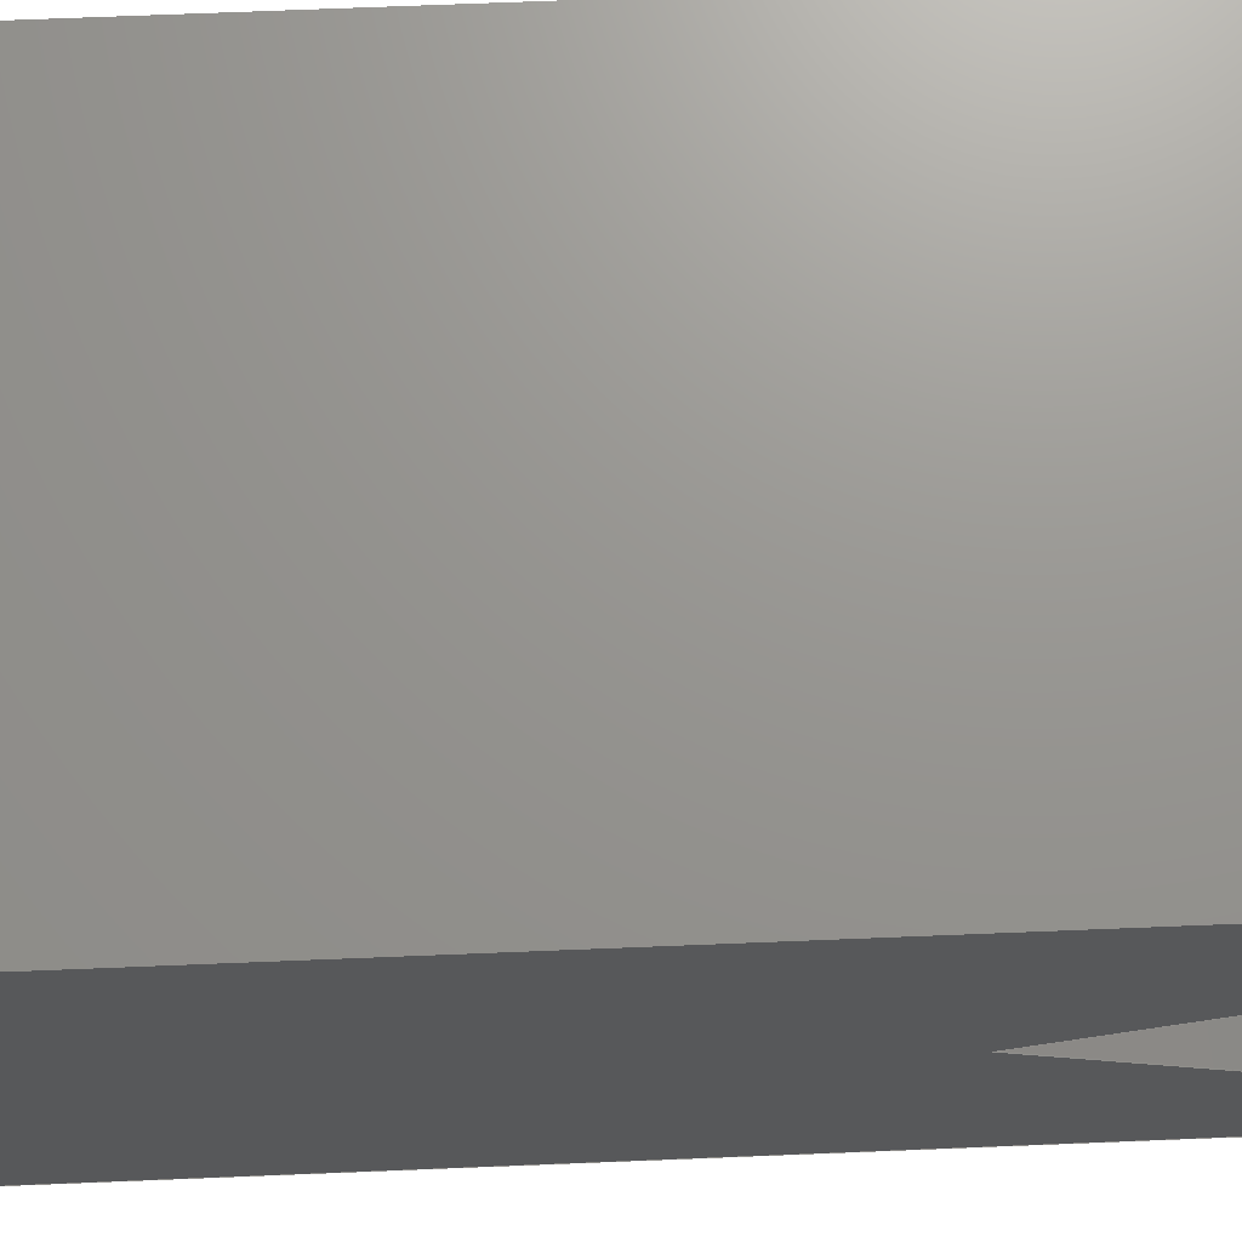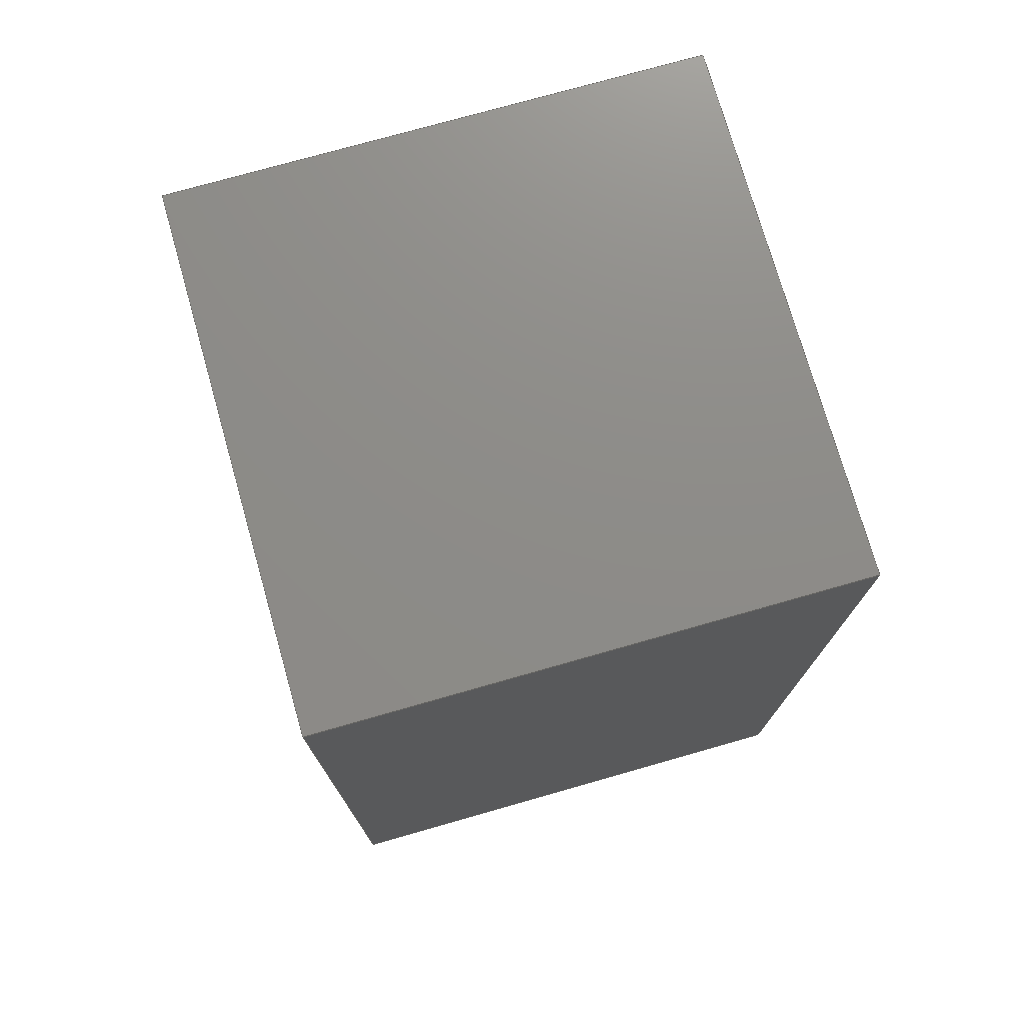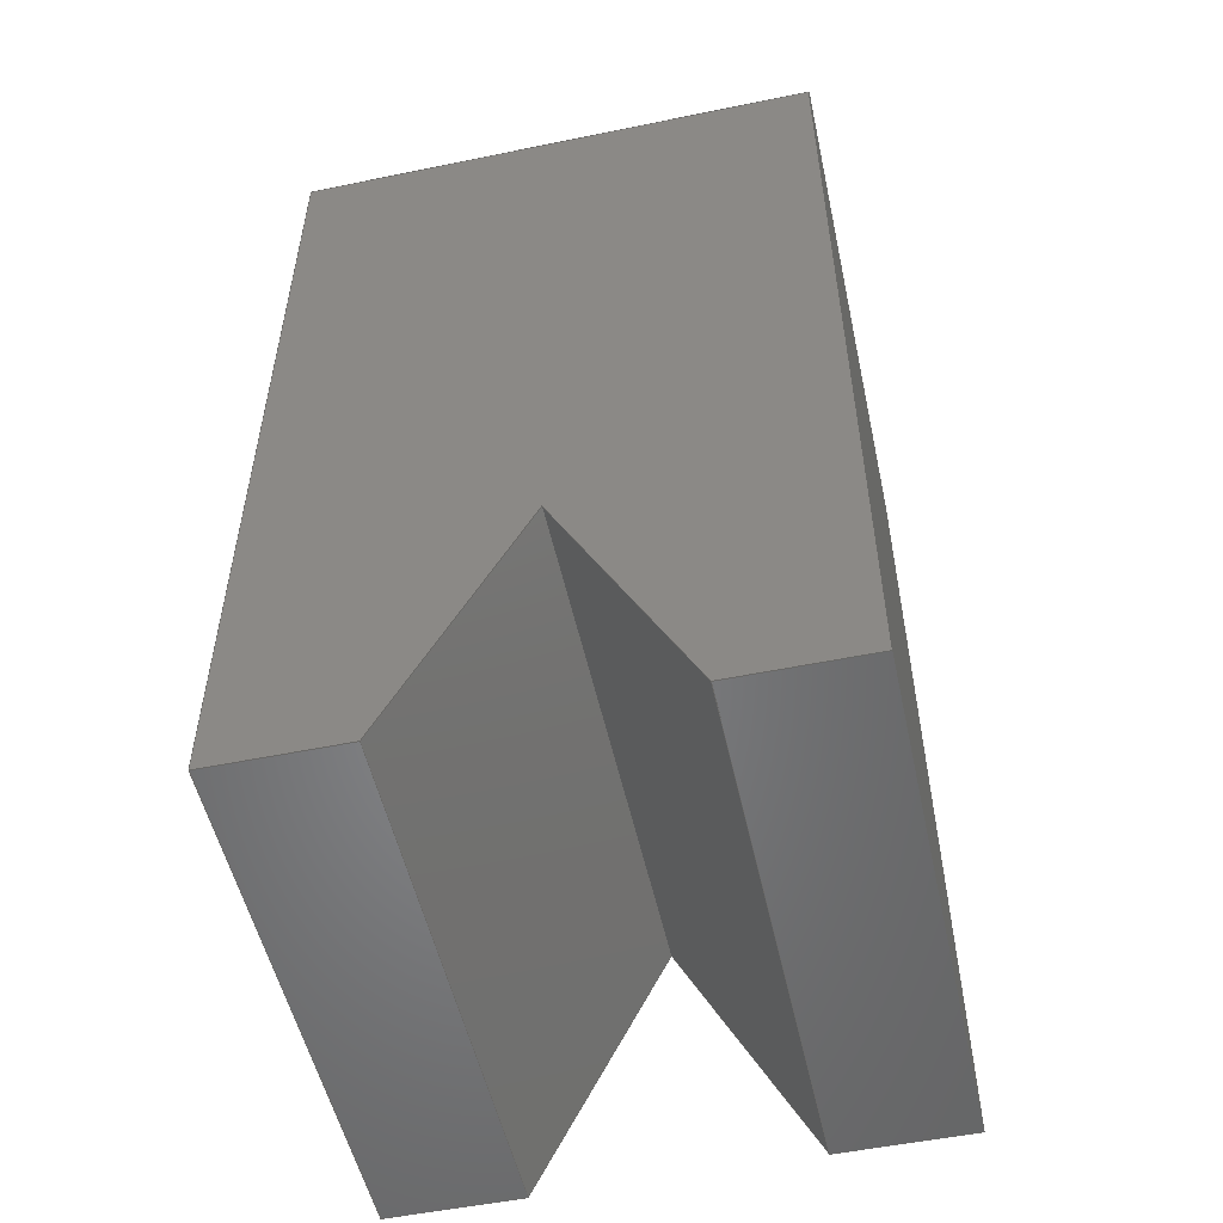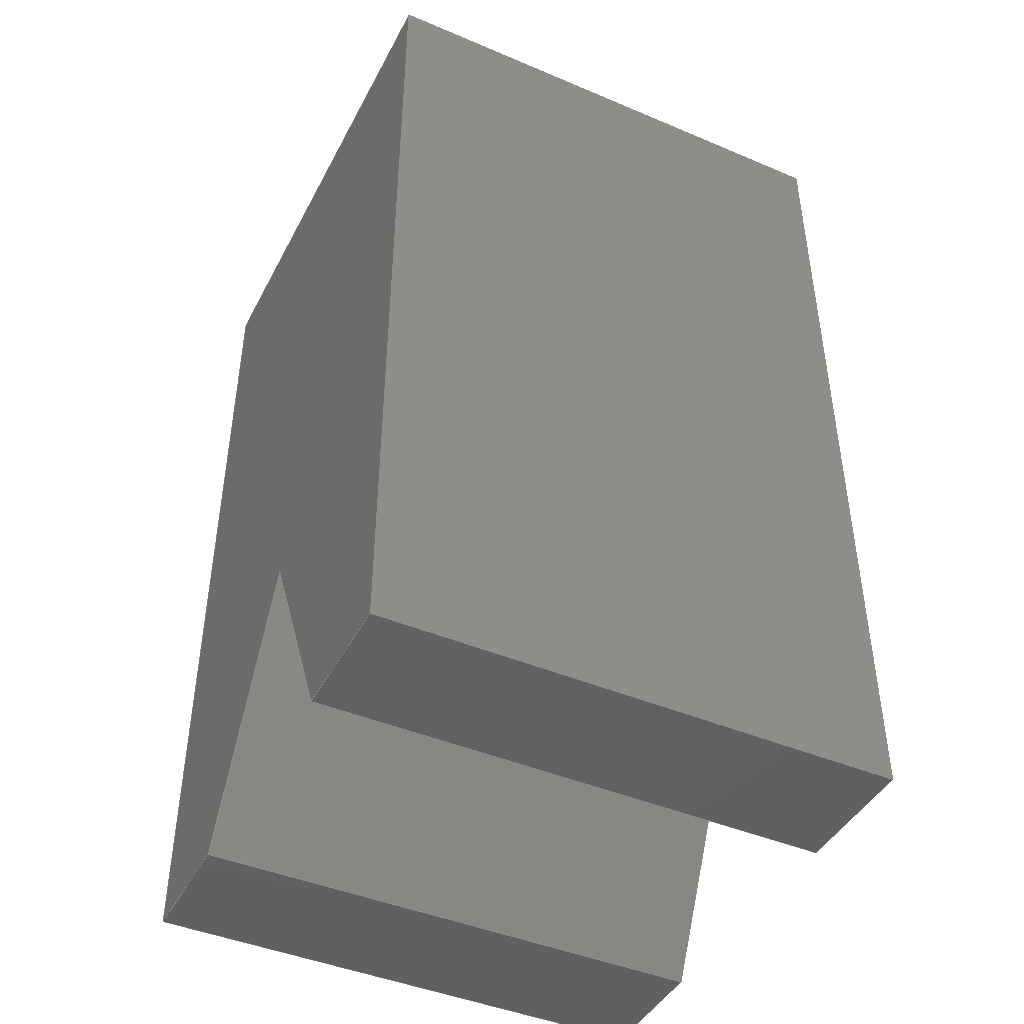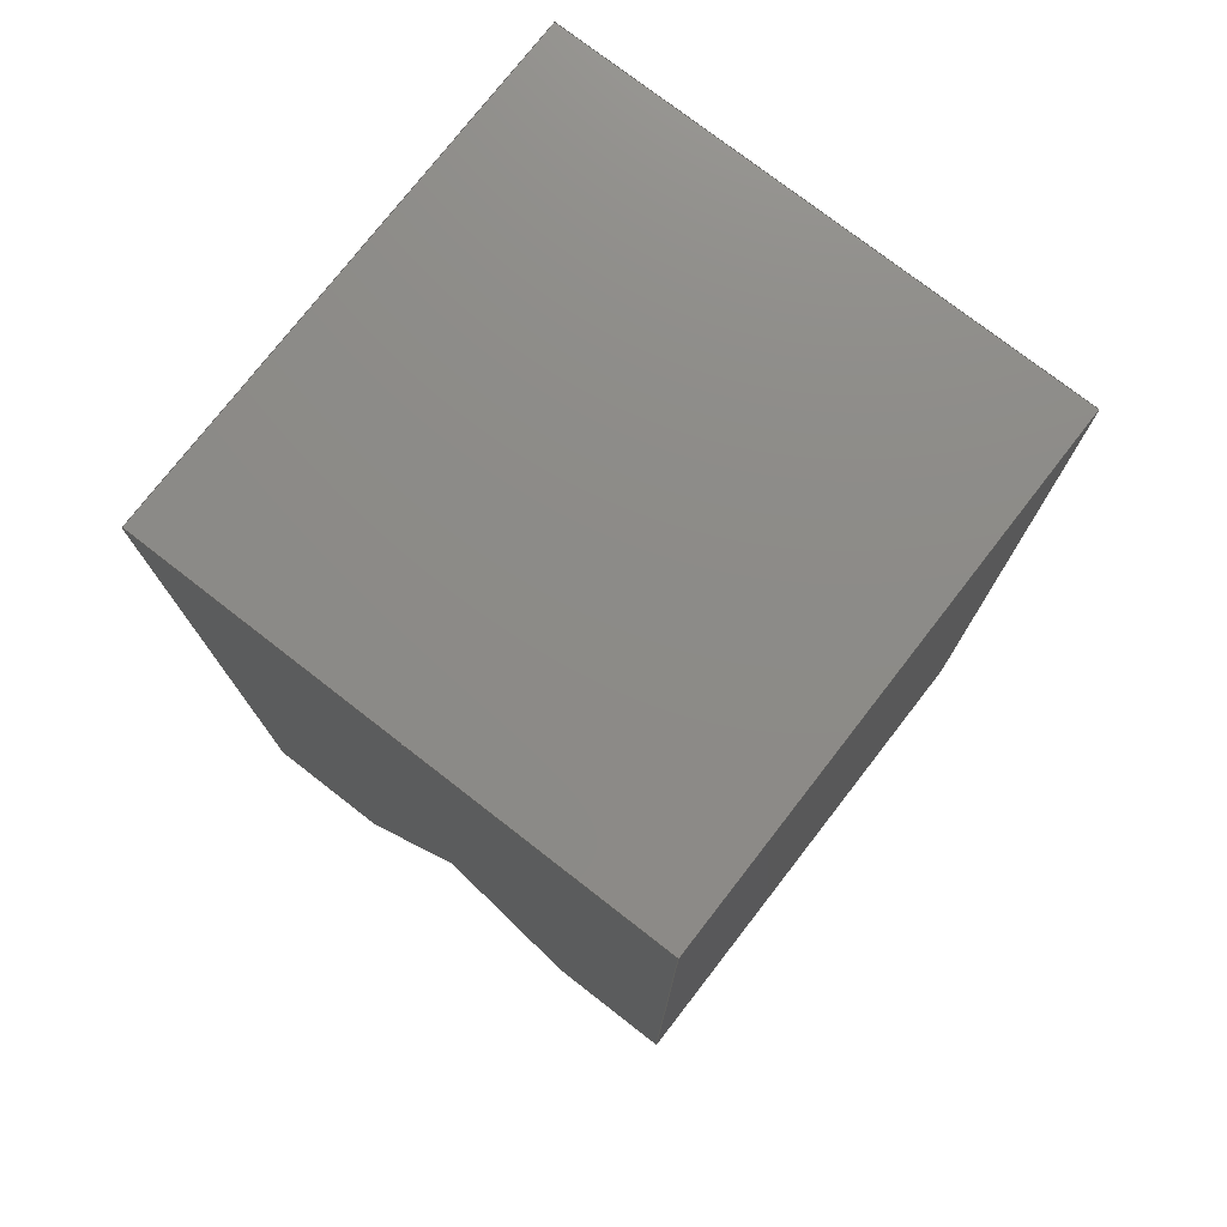
<metadata>
{"format":"step","ext":"step","renderer":"f3d","projection":"perspective","resolution":1024,"background":"white","views":[{"elev":70.7,"azim":-92.3,"up":"+Z"},{"elev":75.0,"azim":164.1,"up":"+Y"},{"elev":-52.9,"azim":-77.6,"up":"+Y"},{"elev":-44.1,"azim":-26.3,"up":"+Y"},{"elev":76.2,"azim":127.8,"up":"+Y"}]}
</metadata>
<code>
ISO-10303-21;
DATA;
#1=MECHANICAL_DESIGN_GEOMETRIC_PRESENTATION_REPRESENTATION('',(#4),#273);
#2=SHAPE_REPRESENTATION_RELATIONSHIP('SRR','None',#280,#3);
#3=ADVANCED_BREP_SHAPE_REPRESENTATION('',(#5),#272);
#4=STYLED_ITEM('',(#289),#5);
#5=MANIFOLD_SOLID_BREP('Body1',#161);
#6=FACE_OUTER_BOUND('',#15,.T.);
#7=FACE_OUTER_BOUND('',#16,.T.);
#8=FACE_OUTER_BOUND('',#17,.T.);
#9=FACE_OUTER_BOUND('',#18,.T.);
#10=FACE_OUTER_BOUND('',#19,.T.);
#11=FACE_OUTER_BOUND('',#20,.T.);
#12=FACE_OUTER_BOUND('',#21,.T.);
#13=FACE_OUTER_BOUND('',#22,.T.);
#14=FACE_OUTER_BOUND('',#23,.T.);
#15=EDGE_LOOP('',(#101,#102,#103,#104));
#16=EDGE_LOOP('',(#105,#106,#107,#108));
#17=EDGE_LOOP('',(#109,#110,#111,#112));
#18=EDGE_LOOP('',(#113,#114,#115,#116));
#19=EDGE_LOOP('',(#117,#118,#119,#120));
#20=EDGE_LOOP('',(#121,#122,#123,#124));
#21=EDGE_LOOP('',(#125,#126,#127,#128));
#22=EDGE_LOOP('',(#129,#130,#131,#132,#133,#134,#135));
#23=EDGE_LOOP('',(#136,#137,#138,#139,#140,#141,#142));
#24=LINE('',#229,#45);
#25=LINE('',#231,#46);
#26=LINE('',#233,#47);
#27=LINE('',#234,#48);
#28=LINE('',#237,#49);
#29=LINE('',#239,#50);
#30=LINE('',#240,#51);
#31=LINE('',#243,#52);
#32=LINE('',#245,#53);
#33=LINE('',#246,#54);
#34=LINE('',#249,#55);
#35=LINE('',#251,#56);
#36=LINE('',#252,#57);
#37=LINE('',#255,#58);
#38=LINE('',#257,#59);
#39=LINE('',#258,#60);
#40=LINE('',#261,#61);
#41=LINE('',#263,#62);
#42=LINE('',#264,#63);
#43=LINE('',#266,#64);
#44=LINE('',#267,#65);
#45=VECTOR('',#188,10);
#46=VECTOR('',#189,10);
#47=VECTOR('',#190,10);
#48=VECTOR('',#191,10);
#49=VECTOR('',#194,10);
#50=VECTOR('',#195,10);
#51=VECTOR('',#196,10);
#52=VECTOR('',#199,10);
#53=VECTOR('',#200,10);
#54=VECTOR('',#201,10);
#55=VECTOR('',#204,10);
#56=VECTOR('',#205,10);
#57=VECTOR('',#206,10);
#58=VECTOR('',#209,10);
#59=VECTOR('',#210,10);
#60=VECTOR('',#211,10);
#61=VECTOR('',#214,10);
#62=VECTOR('',#215,10);
#63=VECTOR('',#216,10);
#64=VECTOR('',#219,10);
#65=VECTOR('',#220,10);
#66=VERTEX_POINT('',#227);
#67=VERTEX_POINT('',#228);
#68=VERTEX_POINT('',#230);
#69=VERTEX_POINT('',#232);
#70=VERTEX_POINT('',#236);
#71=VERTEX_POINT('',#238);
#72=VERTEX_POINT('',#242);
#73=VERTEX_POINT('',#244);
#74=VERTEX_POINT('',#248);
#75=VERTEX_POINT('',#250);
#76=VERTEX_POINT('',#254);
#77=VERTEX_POINT('',#256);
#78=VERTEX_POINT('',#260);
#79=VERTEX_POINT('',#262);
#80=EDGE_CURVE('',#66,#67,#24,.T.);
#81=EDGE_CURVE('',#67,#68,#25,.T.);
#82=EDGE_CURVE('',#69,#68,#26,.T.);
#83=EDGE_CURVE('',#66,#69,#27,.T.);
#84=EDGE_CURVE('',#70,#66,#28,.T.);
#85=EDGE_CURVE('',#71,#69,#29,.T.);
#86=EDGE_CURVE('',#70,#71,#30,.T.);
#87=EDGE_CURVE('',#72,#70,#31,.T.);
#88=EDGE_CURVE('',#73,#71,#32,.T.);
#89=EDGE_CURVE('',#72,#73,#33,.T.);
#90=EDGE_CURVE('',#74,#72,#34,.T.);
#91=EDGE_CURVE('',#75,#73,#35,.T.);
#92=EDGE_CURVE('',#74,#75,#36,.T.);
#93=EDGE_CURVE('',#76,#74,#37,.T.);
#94=EDGE_CURVE('',#77,#75,#38,.T.);
#95=EDGE_CURVE('',#76,#77,#39,.T.);
#96=EDGE_CURVE('',#78,#76,#40,.T.);
#97=EDGE_CURVE('',#79,#77,#41,.T.);
#98=EDGE_CURVE('',#78,#79,#42,.T.);
#99=EDGE_CURVE('',#67,#78,#43,.T.);
#100=EDGE_CURVE('',#68,#79,#44,.T.);
#101=ORIENTED_EDGE('',*,*,#80,.T.);
#102=ORIENTED_EDGE('',*,*,#81,.T.);
#103=ORIENTED_EDGE('',*,*,#82,.F.);
#104=ORIENTED_EDGE('',*,*,#83,.F.);
#105=ORIENTED_EDGE('',*,*,#84,.T.);
#106=ORIENTED_EDGE('',*,*,#83,.T.);
#107=ORIENTED_EDGE('',*,*,#85,.F.);
#108=ORIENTED_EDGE('',*,*,#86,.F.);
#109=ORIENTED_EDGE('',*,*,#87,.T.);
#110=ORIENTED_EDGE('',*,*,#86,.T.);
#111=ORIENTED_EDGE('',*,*,#88,.F.);
#112=ORIENTED_EDGE('',*,*,#89,.F.);
#113=ORIENTED_EDGE('',*,*,#90,.T.);
#114=ORIENTED_EDGE('',*,*,#89,.T.);
#115=ORIENTED_EDGE('',*,*,#91,.F.);
#116=ORIENTED_EDGE('',*,*,#92,.F.);
#117=ORIENTED_EDGE('',*,*,#93,.T.);
#118=ORIENTED_EDGE('',*,*,#92,.T.);
#119=ORIENTED_EDGE('',*,*,#94,.F.);
#120=ORIENTED_EDGE('',*,*,#95,.F.);
#121=ORIENTED_EDGE('',*,*,#96,.T.);
#122=ORIENTED_EDGE('',*,*,#95,.T.);
#123=ORIENTED_EDGE('',*,*,#97,.F.);
#124=ORIENTED_EDGE('',*,*,#98,.F.);
#125=ORIENTED_EDGE('',*,*,#99,.T.);
#126=ORIENTED_EDGE('',*,*,#98,.T.);
#127=ORIENTED_EDGE('',*,*,#100,.F.);
#128=ORIENTED_EDGE('',*,*,#81,.F.);
#129=ORIENTED_EDGE('',*,*,#100,.T.);
#130=ORIENTED_EDGE('',*,*,#97,.T.);
#131=ORIENTED_EDGE('',*,*,#94,.T.);
#132=ORIENTED_EDGE('',*,*,#91,.T.);
#133=ORIENTED_EDGE('',*,*,#88,.T.);
#134=ORIENTED_EDGE('',*,*,#85,.T.);
#135=ORIENTED_EDGE('',*,*,#82,.T.);
#136=ORIENTED_EDGE('',*,*,#99,.F.);
#137=ORIENTED_EDGE('',*,*,#80,.F.);
#138=ORIENTED_EDGE('',*,*,#84,.F.);
#139=ORIENTED_EDGE('',*,*,#87,.F.);
#140=ORIENTED_EDGE('',*,*,#90,.F.);
#141=ORIENTED_EDGE('',*,*,#93,.F.);
#142=ORIENTED_EDGE('',*,*,#96,.F.);
#143=PLANE('',#175);
#144=PLANE('',#176);
#145=PLANE('',#177);
#146=PLANE('',#178);
#147=PLANE('',#179);
#148=PLANE('',#180);
#149=PLANE('',#181);
#150=PLANE('',#182);
#151=PLANE('',#183);
#152=ADVANCED_FACE('',(#6),#143,.T.);
#153=ADVANCED_FACE('',(#7),#144,.T.);
#154=ADVANCED_FACE('',(#8),#145,.T.);
#155=ADVANCED_FACE('',(#9),#146,.T.);
#156=ADVANCED_FACE('',(#10),#147,.T.);
#157=ADVANCED_FACE('',(#11),#148,.T.);
#158=ADVANCED_FACE('',(#12),#149,.T.);
#159=ADVANCED_FACE('',(#13),#150,.T.);
#160=ADVANCED_FACE('',(#14),#151,.F.);
#161=CLOSED_SHELL('',(#152,#153,#154,#155,#156,#157,#158,#159,#160));
#162=DERIVED_UNIT_ELEMENT(#164,1);
#163=DERIVED_UNIT_ELEMENT(#275,3);
#164=(
MASS_UNIT()
NAMED_UNIT(*)
SI_UNIT(.KILO.,.GRAM.)
);
#165=DERIVED_UNIT((#162,#163));
#166=MEASURE_REPRESENTATION_ITEM('density measure',
POSITIVE_RATIO_MEASURE(7850),#165);
#167=PROPERTY_DEFINITION_REPRESENTATION(#172,#169);
#168=PROPERTY_DEFINITION_REPRESENTATION(#173,#170);
#169=REPRESENTATION('material name',(#171),#272);
#170=REPRESENTATION('density',(#166),#272);
#171=DESCRIPTIVE_REPRESENTATION_ITEM('Steel','Steel');
#172=PROPERTY_DEFINITION('material property','material name',#282);
#173=PROPERTY_DEFINITION('material property','density of part',#282);
#174=AXIS2_PLACEMENT_3D('placement',#225,#184,#185);
#175=AXIS2_PLACEMENT_3D('',#226,#186,#187);
#176=AXIS2_PLACEMENT_3D('',#235,#192,#193);
#177=AXIS2_PLACEMENT_3D('',#241,#197,#198);
#178=AXIS2_PLACEMENT_3D('',#247,#202,#203);
#179=AXIS2_PLACEMENT_3D('',#253,#207,#208);
#180=AXIS2_PLACEMENT_3D('',#259,#212,#213);
#181=AXIS2_PLACEMENT_3D('',#265,#217,#218);
#182=AXIS2_PLACEMENT_3D('',#268,#221,#222);
#183=AXIS2_PLACEMENT_3D('',#269,#223,#224);
#184=DIRECTION('axis',(0,0,1));
#185=DIRECTION('refdir',(1,0,0));
#186=DIRECTION('center_axis',(0,0,-1));
#187=DIRECTION('ref_axis',(0,1,0));
#188=DIRECTION('',(0,1,0));
#189=DIRECTION('',(1,0,0));
#190=DIRECTION('',(0,1,0));
#191=DIRECTION('',(1,0,0));
#192=DIRECTION('center_axis',(0,-1,0));
#193=DIRECTION('ref_axis',(0,0,-1));
#194=DIRECTION('',(0,0,-1));
#195=DIRECTION('',(0,0,-1));
#196=DIRECTION('',(1,0,0));
#197=DIRECTION('center_axis',(0,-0.4472,0.8944));
#198=DIRECTION('ref_axis',(0,-0.8944,-0.4472));
#199=DIRECTION('',(0,-0.8944,-0.4472));
#200=DIRECTION('',(0,-0.8944,-0.4472));
#201=DIRECTION('',(1,0,0));
#202=DIRECTION('center_axis',(0,-0.4472,-0.8944));
#203=DIRECTION('ref_axis',(0,0.8944,-0.4472));
#204=DIRECTION('',(0,0.8944,-0.4472));
#205=DIRECTION('',(0,0.8944,-0.4472));
#206=DIRECTION('',(1,0,0));
#207=DIRECTION('center_axis',(0,-1,0));
#208=DIRECTION('ref_axis',(0,0,-1));
#209=DIRECTION('',(0,0,-1));
#210=DIRECTION('',(0,0,-1));
#211=DIRECTION('',(1,0,0));
#212=DIRECTION('center_axis',(0,0,1));
#213=DIRECTION('ref_axis',(0,-1,0));
#214=DIRECTION('',(0,-1,0));
#215=DIRECTION('',(0,-1,0));
#216=DIRECTION('',(1,0,0));
#217=DIRECTION('center_axis',(0,1,0));
#218=DIRECTION('ref_axis',(0,0,1));
#219=DIRECTION('',(0,0,1));
#220=DIRECTION('',(0,0,1));
#221=DIRECTION('center_axis',(1,0,0));
#222=DIRECTION('ref_axis',(0,0,-1));
#223=DIRECTION('center_axis',(1,0,0));
#224=DIRECTION('ref_axis',(0,0,-1));
#225=CARTESIAN_POINT('',(0,0,0));
#226=CARTESIAN_POINT('Origin',(0,-150,-50));
#227=CARTESIAN_POINT('',(0,-150,-50));
#228=CARTESIAN_POINT('',(0,25,-50));
#229=CARTESIAN_POINT('',(0,-150,-50));
#230=CARTESIAN_POINT('',(100,25,-50));
#231=CARTESIAN_POINT('',(0,25,-50));
#232=CARTESIAN_POINT('',(100,-150,-50));
#233=CARTESIAN_POINT('',(100,-150,-50));
#234=CARTESIAN_POINT('',(0,-150,-50));
#235=CARTESIAN_POINT('Origin',(0,-150,-25));
#236=CARTESIAN_POINT('',(0,-150,-25));
#237=CARTESIAN_POINT('',(0,-150,-25));
#238=CARTESIAN_POINT('',(100,-150,-25));
#239=CARTESIAN_POINT('',(100,-150,-25));
#240=CARTESIAN_POINT('',(0,-150,-25));
#241=CARTESIAN_POINT('Origin',(0,-100,0));
#242=CARTESIAN_POINT('',(0,-100,0));
#243=CARTESIAN_POINT('',(0,-100,0));
#244=CARTESIAN_POINT('',(100,-100,0));
#245=CARTESIAN_POINT('',(100,-100,0));
#246=CARTESIAN_POINT('',(0,-100,0));
#247=CARTESIAN_POINT('Origin',(0,-150,25));
#248=CARTESIAN_POINT('',(0,-150,25));
#249=CARTESIAN_POINT('',(0,-150,25));
#250=CARTESIAN_POINT('',(100,-150,25));
#251=CARTESIAN_POINT('',(100,-150,25));
#252=CARTESIAN_POINT('',(0,-150,25));
#253=CARTESIAN_POINT('Origin',(0,-150,50));
#254=CARTESIAN_POINT('',(0,-150,50));
#255=CARTESIAN_POINT('',(0,-150,50));
#256=CARTESIAN_POINT('',(100,-150,50));
#257=CARTESIAN_POINT('',(100,-150,50));
#258=CARTESIAN_POINT('',(0,-150,50));
#259=CARTESIAN_POINT('Origin',(0,25,50));
#260=CARTESIAN_POINT('',(0,25,50));
#261=CARTESIAN_POINT('',(0,25,50));
#262=CARTESIAN_POINT('',(100,25,50));
#263=CARTESIAN_POINT('',(100,25,50));
#264=CARTESIAN_POINT('',(0,25,50));
#265=CARTESIAN_POINT('Origin',(0,25,-50));
#266=CARTESIAN_POINT('',(0,25,-50));
#267=CARTESIAN_POINT('',(100,25,-50));
#268=CARTESIAN_POINT('Origin',(100,-62.5,0));
#269=CARTESIAN_POINT('Origin',(0,-62.5,0));
#270=UNCERTAINTY_MEASURE_WITH_UNIT(LENGTH_MEASURE(0.01),#274,
'DISTANCE_ACCURACY_VALUE',
'Maximum model space distance between geometric entities at asserted c
onnectivities');
#271=UNCERTAINTY_MEASURE_WITH_UNIT(LENGTH_MEASURE(0.01),#274,
'DISTANCE_ACCURACY_VALUE',
'Maximum model space distance between geometric entities at asserted c
onnectivities');
#272=(
GEOMETRIC_REPRESENTATION_CONTEXT(3)
GLOBAL_UNCERTAINTY_ASSIGNED_CONTEXT((#270))
GLOBAL_UNIT_ASSIGNED_CONTEXT((#274,#276,#277))
REPRESENTATION_CONTEXT('','3D')
);
#273=(
GEOMETRIC_REPRESENTATION_CONTEXT(3)
GLOBAL_UNCERTAINTY_ASSIGNED_CONTEXT((#271))
GLOBAL_UNIT_ASSIGNED_CONTEXT((#274,#276,#277))
REPRESENTATION_CONTEXT('','3D')
);
#274=(
LENGTH_UNIT()
NAMED_UNIT(*)
SI_UNIT(.MILLI.,.METRE.)
);
#275=(
LENGTH_UNIT()
NAMED_UNIT(*)
SI_UNIT($,.METRE.)
);
#276=(
NAMED_UNIT(*)
PLANE_ANGLE_UNIT()
SI_UNIT($,.RADIAN.)
);
#277=(
NAMED_UNIT(*)
SI_UNIT($,.STERADIAN.)
SOLID_ANGLE_UNIT()
);
#278=SHAPE_DEFINITION_REPRESENTATION(#279,#280);
#279=PRODUCT_DEFINITION_SHAPE('',$,#282);
#280=SHAPE_REPRESENTATION('',(#174),#272);
#281=PRODUCT_DEFINITION_CONTEXT('part definition',#286,'design');
#282=PRODUCT_DEFINITION('Untitled','Untitled',#283,#281);
#283=PRODUCT_DEFINITION_FORMATION('',$,#288);
#284=PRODUCT_RELATED_PRODUCT_CATEGORY('Untitled','Untitled',(#288));
#285=APPLICATION_PROTOCOL_DEFINITION('international standard',
'automotive_design',2009,#286);
#286=APPLICATION_CONTEXT(
'Core Data for Automotive Mechanical Design Process');
#287=PRODUCT_CONTEXT('part definition',#286,'mechanical');
#288=PRODUCT('Untitled','Untitled',$,(#287));
#289=PRESENTATION_STYLE_ASSIGNMENT((#290));
#290=SURFACE_STYLE_USAGE(.BOTH.,#291);
#291=SURFACE_SIDE_STYLE('',(#292));
#292=SURFACE_STYLE_FILL_AREA(#293);
#293=FILL_AREA_STYLE('Steel - Satin',(#294));
#294=FILL_AREA_STYLE_COLOUR('Steel - Satin',#295);
#295=COLOUR_RGB('Steel - Satin',0.6275,0.6275,0.6275);
ENDSEC;
END-ISO-10303-21;

</code>
